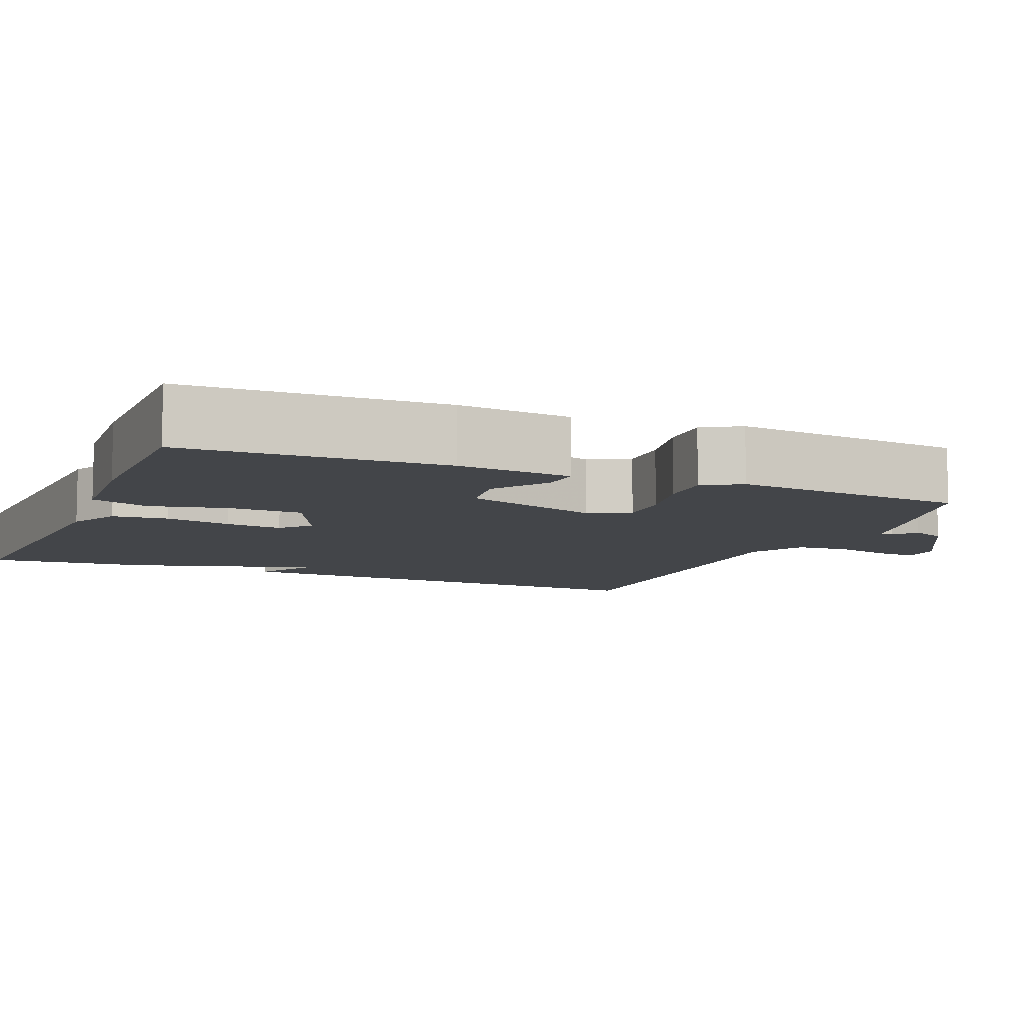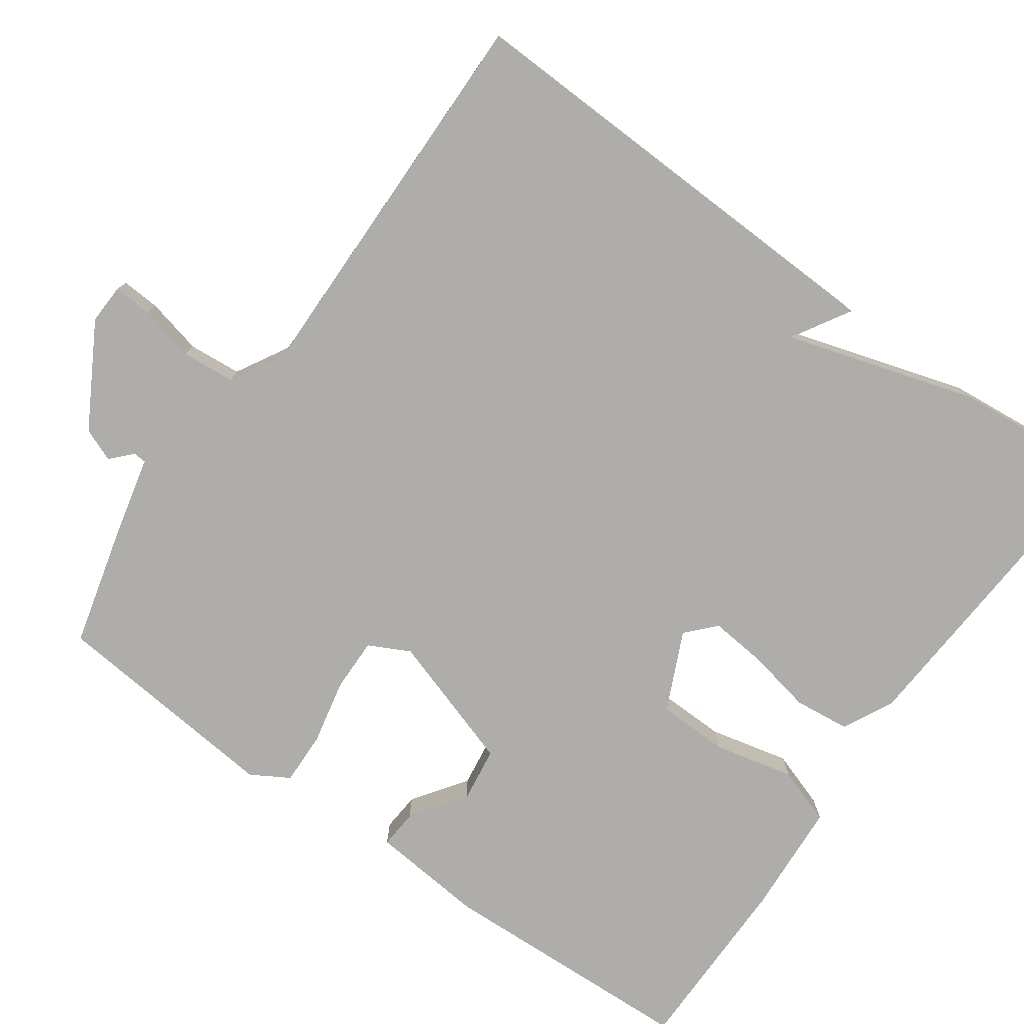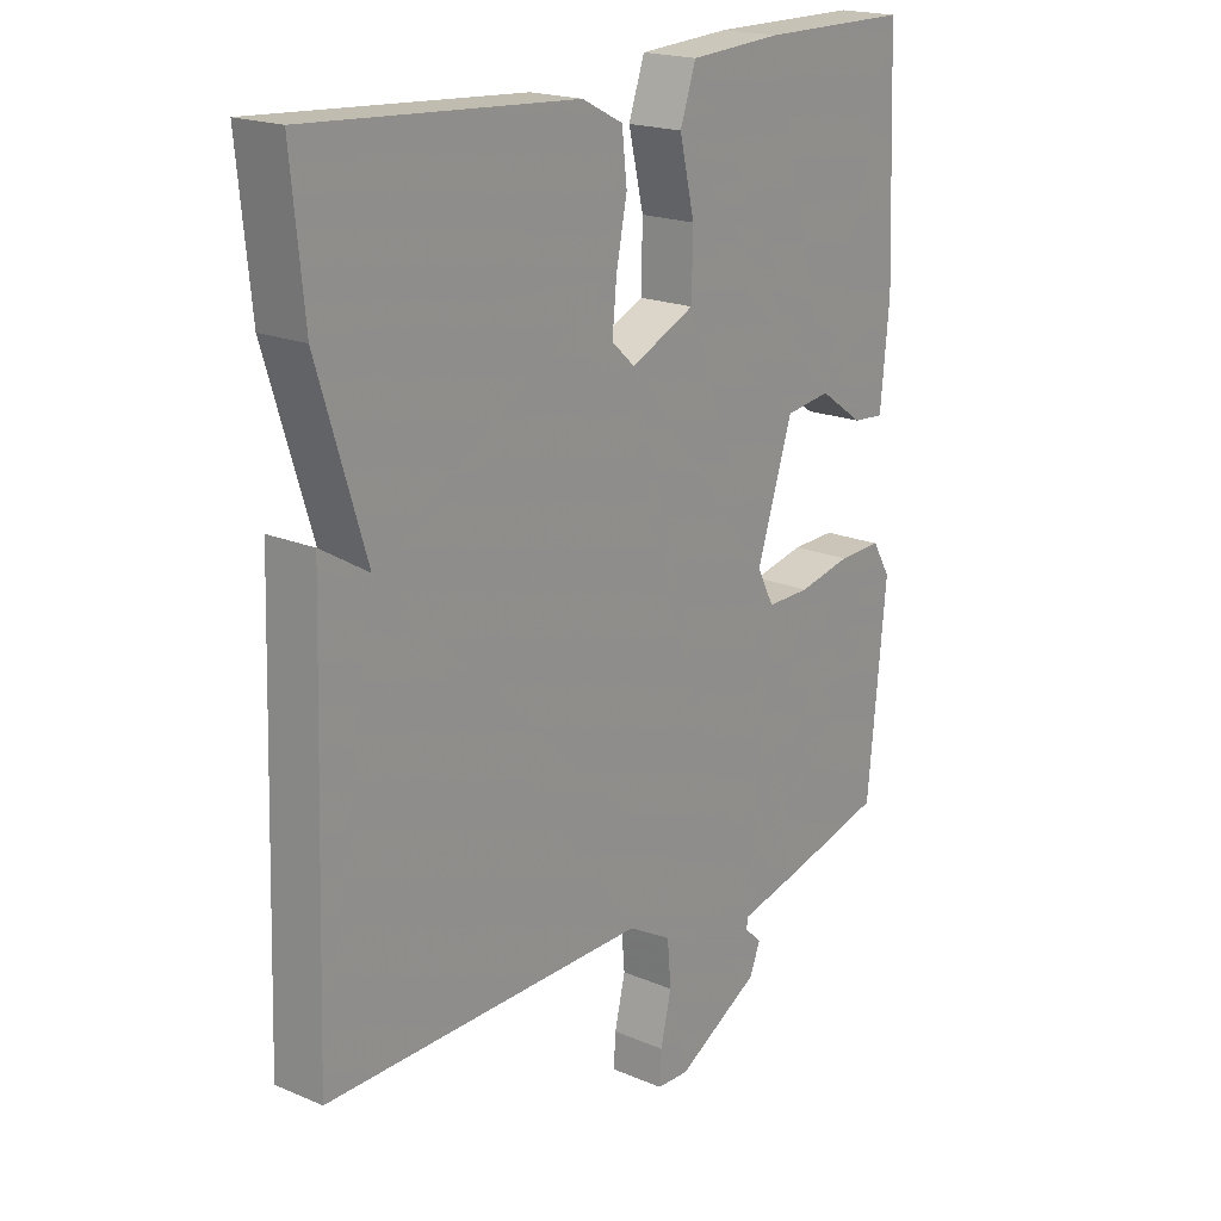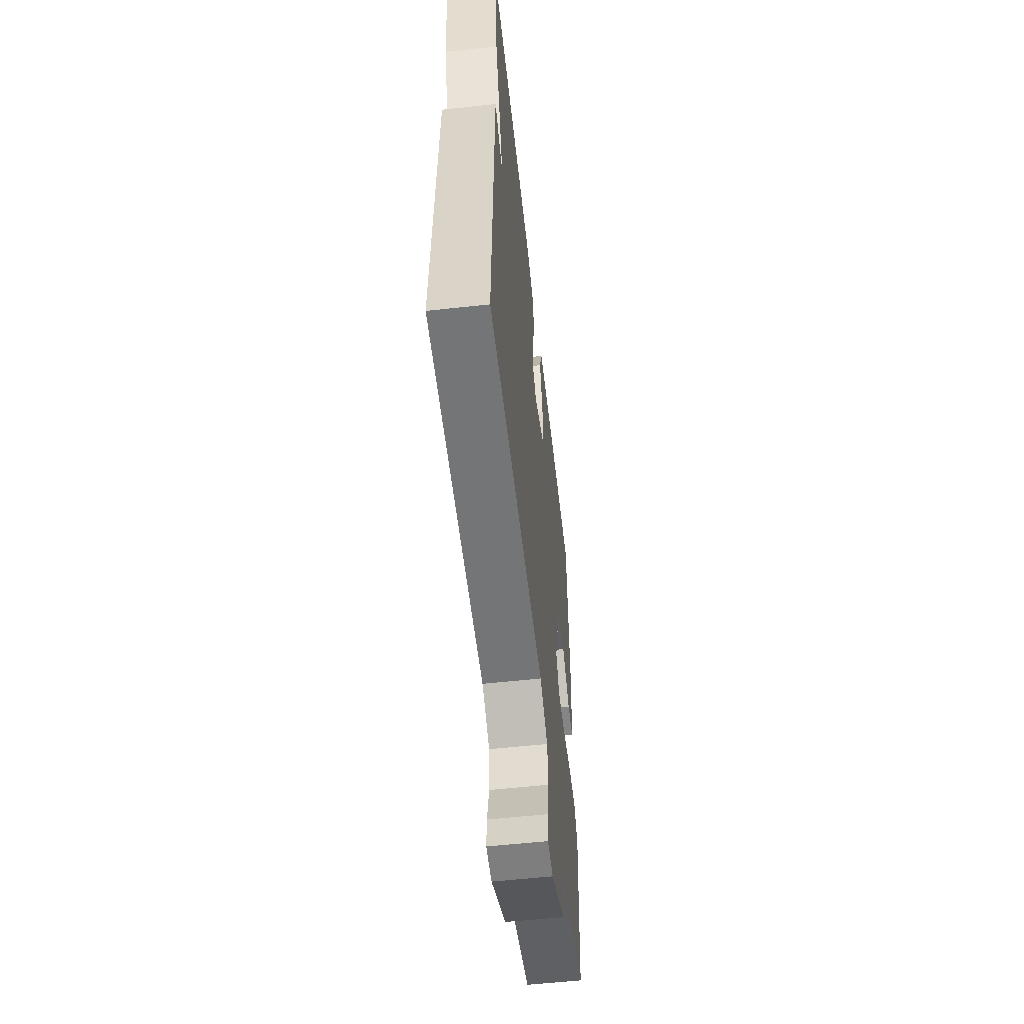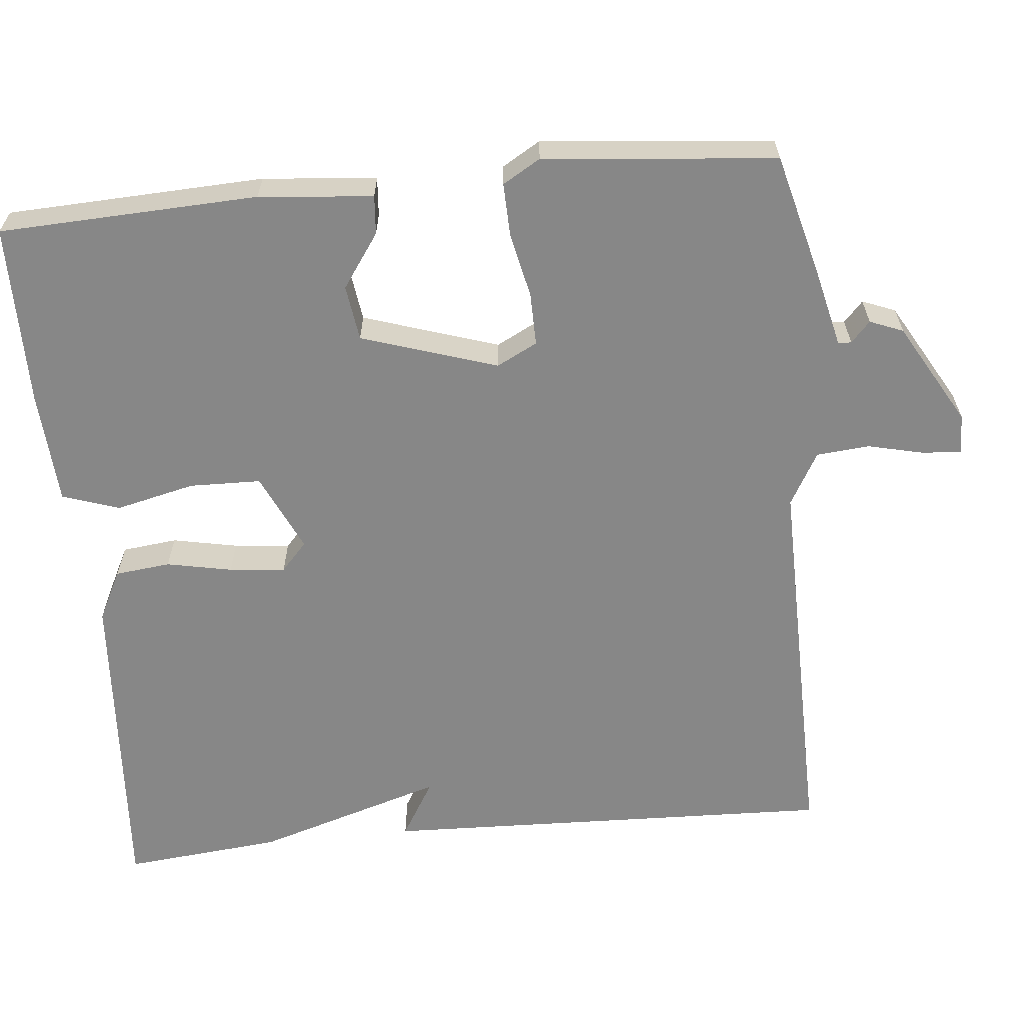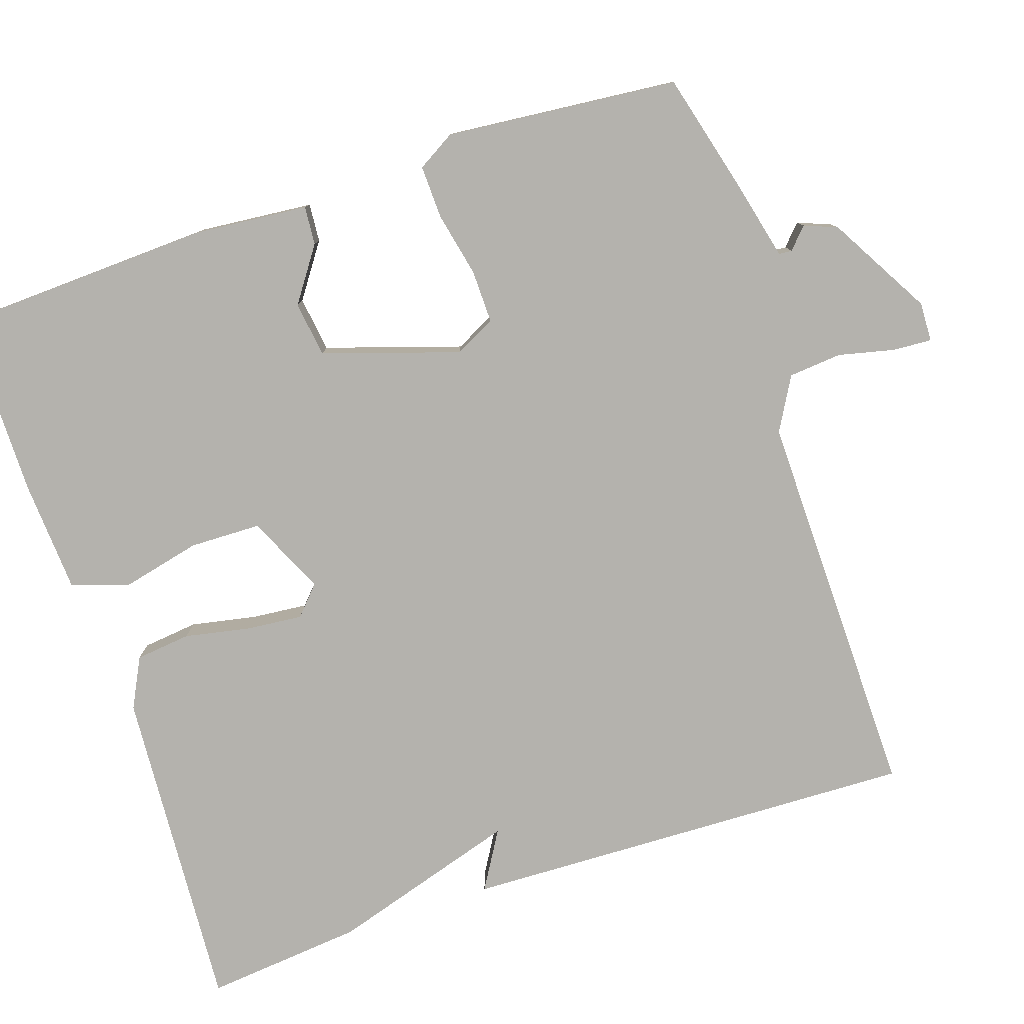
<metadata>
{"format":"obj","ext":"obj","renderer":"f3d","projection":"perspective","resolution":1024,"background":"white","views":[{"elev":-8.8,"azim":67.3,"up":"+Y"},{"elev":-77.4,"azim":-125.4,"up":"+Y"},{"elev":19.3,"azim":-51.4,"up":"+Z"},{"elev":-57.2,"azim":-83.5,"up":"+Z"},{"elev":-62.5,"azim":95.6,"up":"+Y"},{"elev":-79.5,"azim":108.5,"up":"+Y"}]}
</metadata>
<code>
v 0.5 0.07 -0.5
v 0.342 0.07 -0.541
v 0.24 0.07 -0.565
v 0.239 0.07 -0.582
v 0.266 0.07 -0.607
v 0.249 0.07 -0.65
v 0.116 0.07 -0.726
v 0.065 0.07 -0.724
v 0.068 0.07 -0.674
v 0.085 0.07 -0.601
v 0.079 0.07 -0.532
v 0.01 0.07 -0.493
v -0.5 0.07 -0.5
v -0.48 0.07 0.094
v -0.405 0.07 0.049
v -0.48 0.07 0.294
v -0.5 0.07 0.5
v -0.075 0.07 0.472
v -0.01 0.07 0.439
v -0.002 0.07 0.367
v -0.019 0.07 0.282
v -0.026 0.07 0.209
v 0.011 0.07 0.175
v 0.113 0.07 0.222
v 0.115 0.07 0.315
v 0.091 0.07 0.418
v 0.116 0.07 0.492
v 0.263 0.07 0.501
v 0.5 0.07 0.5
v 0.514 0.07 0.164
v 0.5 0.07 0.016
v 0.45 0.07 0.02
v 0.38 0.07 0.069
v 0.308 0.07 0.059
v 0.251 0.07 -0.117
v 0.278 0.07 -0.17
v 0.347 0.07 -0.169
v 0.431 0.07 -0.151
v 0.5 0.07 -0.149
v 0.529 0.07 -0.198
v 0.5 0 -0.5
v 0.342 0 -0.541
v 0.24 0 -0.565
v 0.239 0 -0.582
v 0.266 0 -0.607
v 0.249 0 -0.65
v 0.116 0 -0.726
v 0.065 0 -0.724
v 0.068 0 -0.674
v 0.085 0 -0.601
v 0.079 0 -0.532
v 0.01 0 -0.493
v -0.5 0 -0.5
v -0.48 0 0.094
v -0.405 0 0.049
v -0.48 0 0.294
v -0.5 0 0.5
v -0.075 0 0.472
v -0.01 0 0.439
v -0.002 0 0.367
v -0.019 0 0.282
v -0.026 0 0.209
v 0.011 0 0.175
v 0.113 0 0.222
v 0.115 0 0.315
v 0.091 0 0.418
v 0.116 0 0.492
v 0.263 0 0.501
v 0.5 0 0.5
v 0.514 0 0.164
v 0.5 0 0.016
v 0.45 0 0.02
v 0.38 0 0.069
v 0.308 0 0.059
v 0.251 0 -0.117
v 0.278 0 -0.17
v 0.347 0 -0.169
v 0.431 0 -0.151
v 0.5 0 -0.149
v 0.529 0 -0.198
f 1 2 3
f 40 1 3
f 39 40 3
f 38 39 3
f 37 38 3
f 36 37 3
f 35 36 3
f 31 32 33
f 30 31 33
f 29 30 33
f 28 29 33
f 27 28 33
f 26 27 33
f 25 26 33
f 24 25 33 34
f 23 24 34 35
f 19 20 21
f 18 19 21
f 17 18 21
f 16 17 21
f 15 16 21
f 15 21 22
f 12 13 14 15
f 35 3 4
f 23 35 4
f 22 23 4
f 15 22 4
f 12 15 4
f 11 12 4
f 7 8 9 10
f 7 10 11
f 6 7 11
f 5 6 11
f 4 5 11
f 43 42 41
f 43 41 80
f 43 80 79
f 43 79 78
f 43 78 77
f 43 77 76
f 43 76 75
f 73 72 71
f 73 71 70
f 73 70 69
f 73 69 68
f 73 68 67
f 73 67 66
f 73 66 65
f 74 73 65 64
f 75 74 64 63
f 61 60 59
f 61 59 58
f 61 58 57
f 61 57 56
f 61 56 55
f 62 61 55
f 55 54 53 52
f 44 43 75
f 44 75 63
f 44 63 62
f 44 62 55
f 44 55 52
f 44 52 51
f 50 49 48 47
f 51 50 47
f 51 47 46
f 51 46 45
f 51 45 44
f 1 41 42 2
f 2 42 43 3
f 3 43 44 4
f 4 44 45 5
f 5 45 46 6
f 6 46 47 7
f 7 47 48 8
f 8 48 49 9
f 9 49 50 10
f 10 50 51 11
f 11 51 52 12
f 12 52 53 13
f 13 53 54 14
f 14 54 55 15
f 15 55 56 16
f 16 56 57 17
f 17 57 58 18
f 18 58 59 19
f 19 59 60 20
f 20 60 61 21
f 21 61 62 22
f 22 62 63 23
f 23 63 64 24
f 24 64 65 25
f 25 65 66 26
f 26 66 67 27
f 27 67 68 28
f 28 68 69 29
f 29 69 70 30
f 30 70 71 31
f 31 71 72 32
f 32 72 73 33
f 33 73 74 34
f 34 74 75 35
f 35 75 76 36
f 36 76 77 37
f 37 77 78 38
f 38 78 79 39
f 39 79 80 40
f 40 80 41 1

</code>
